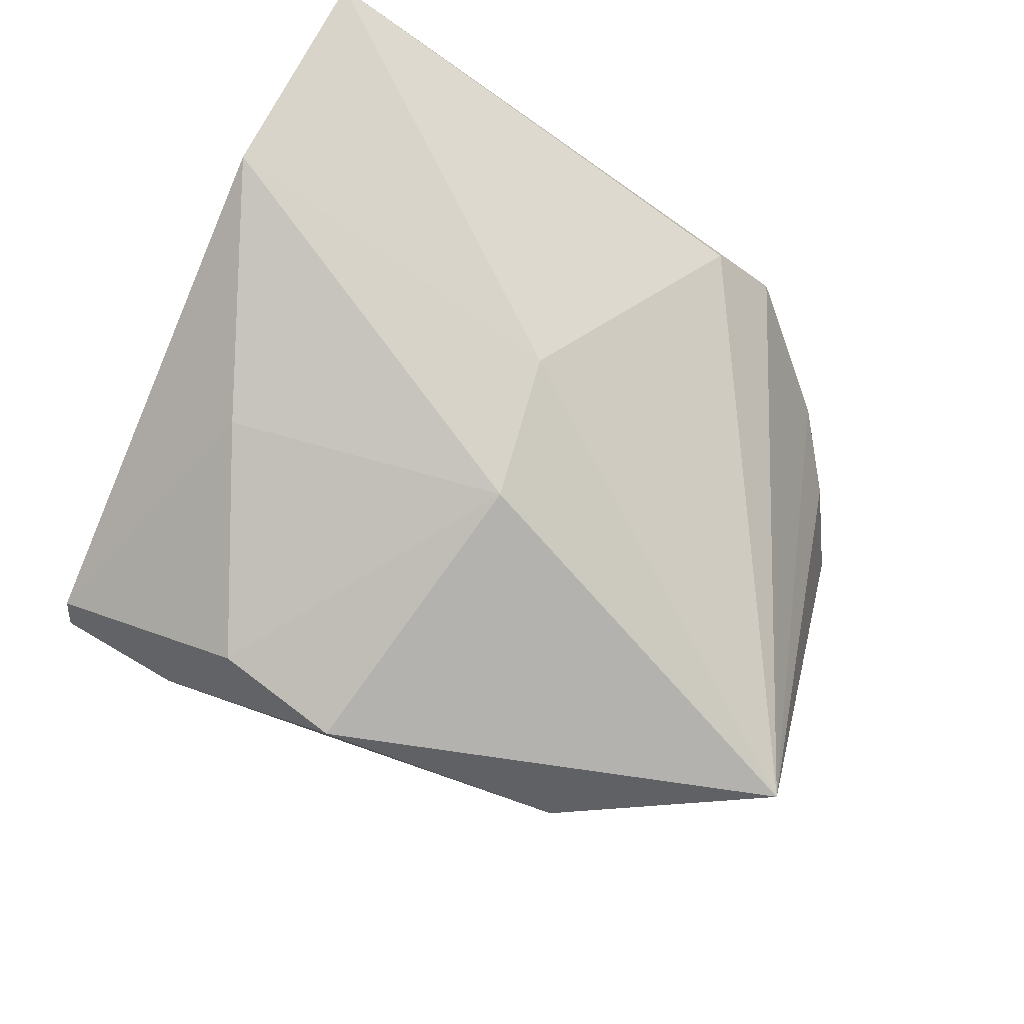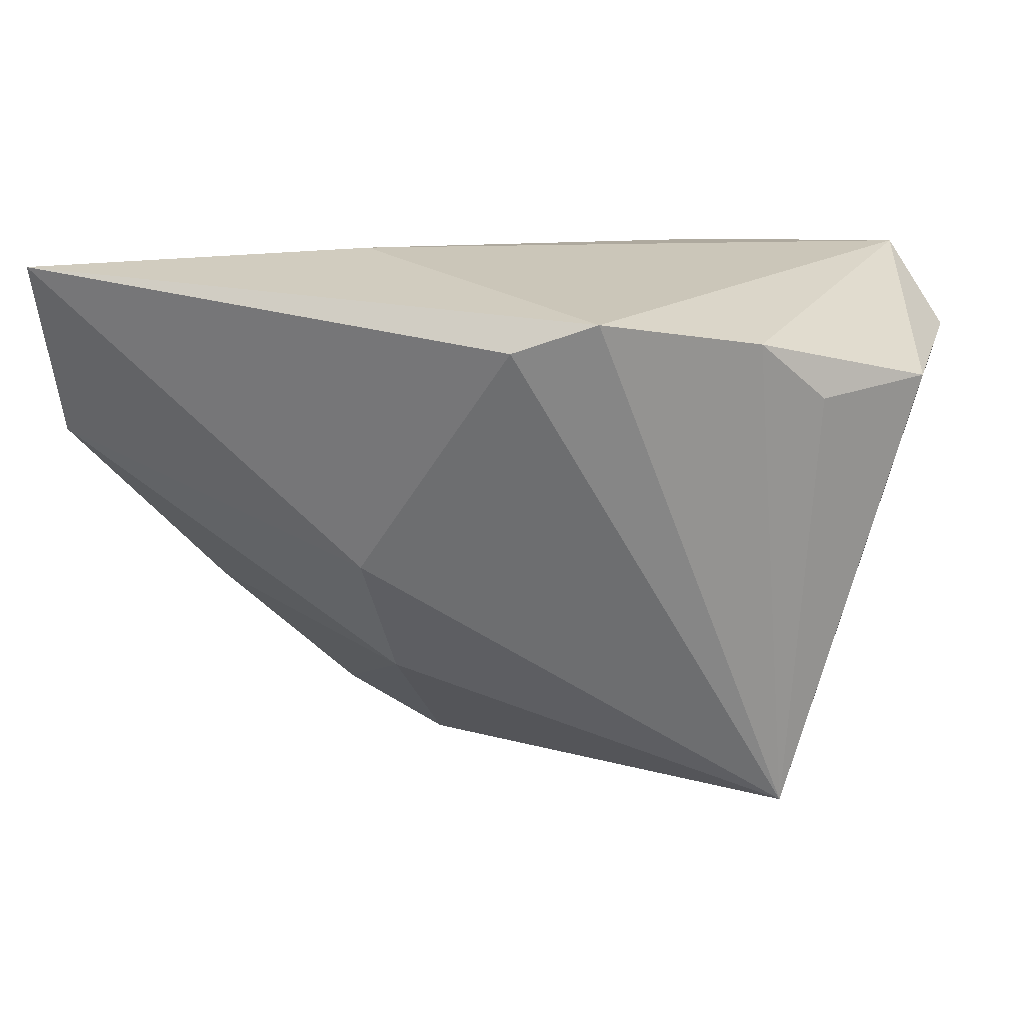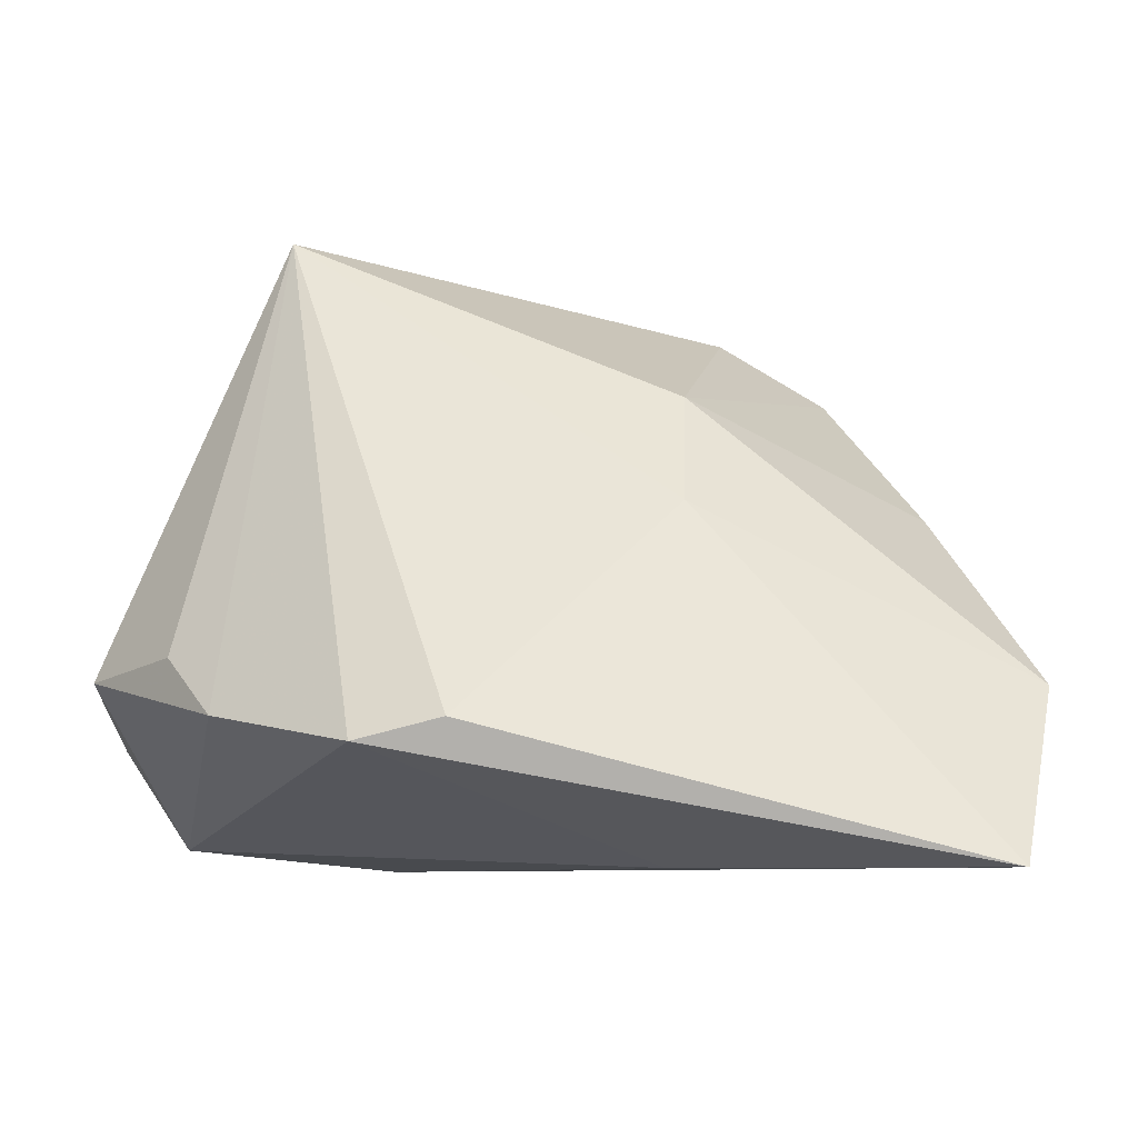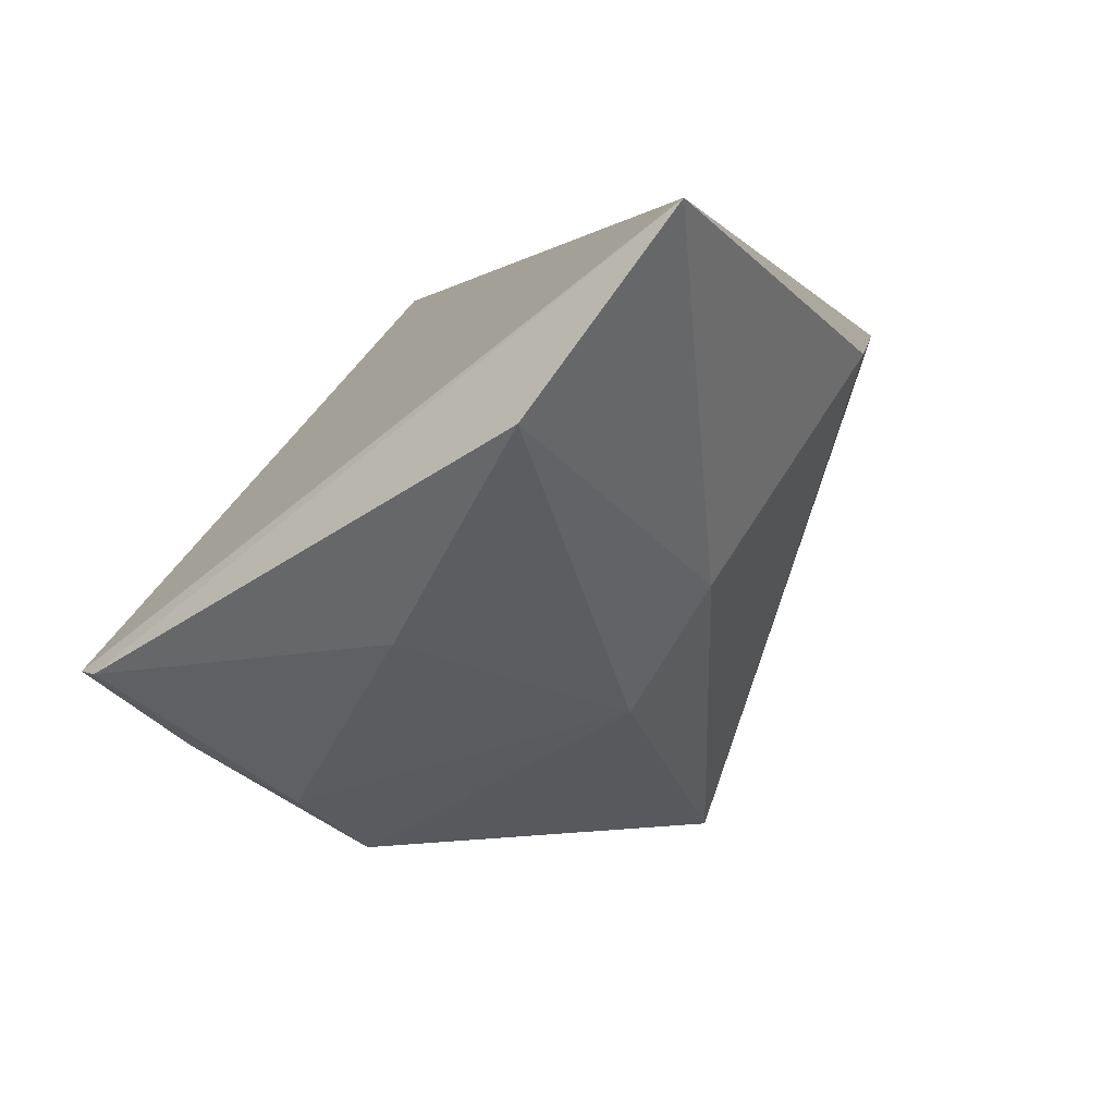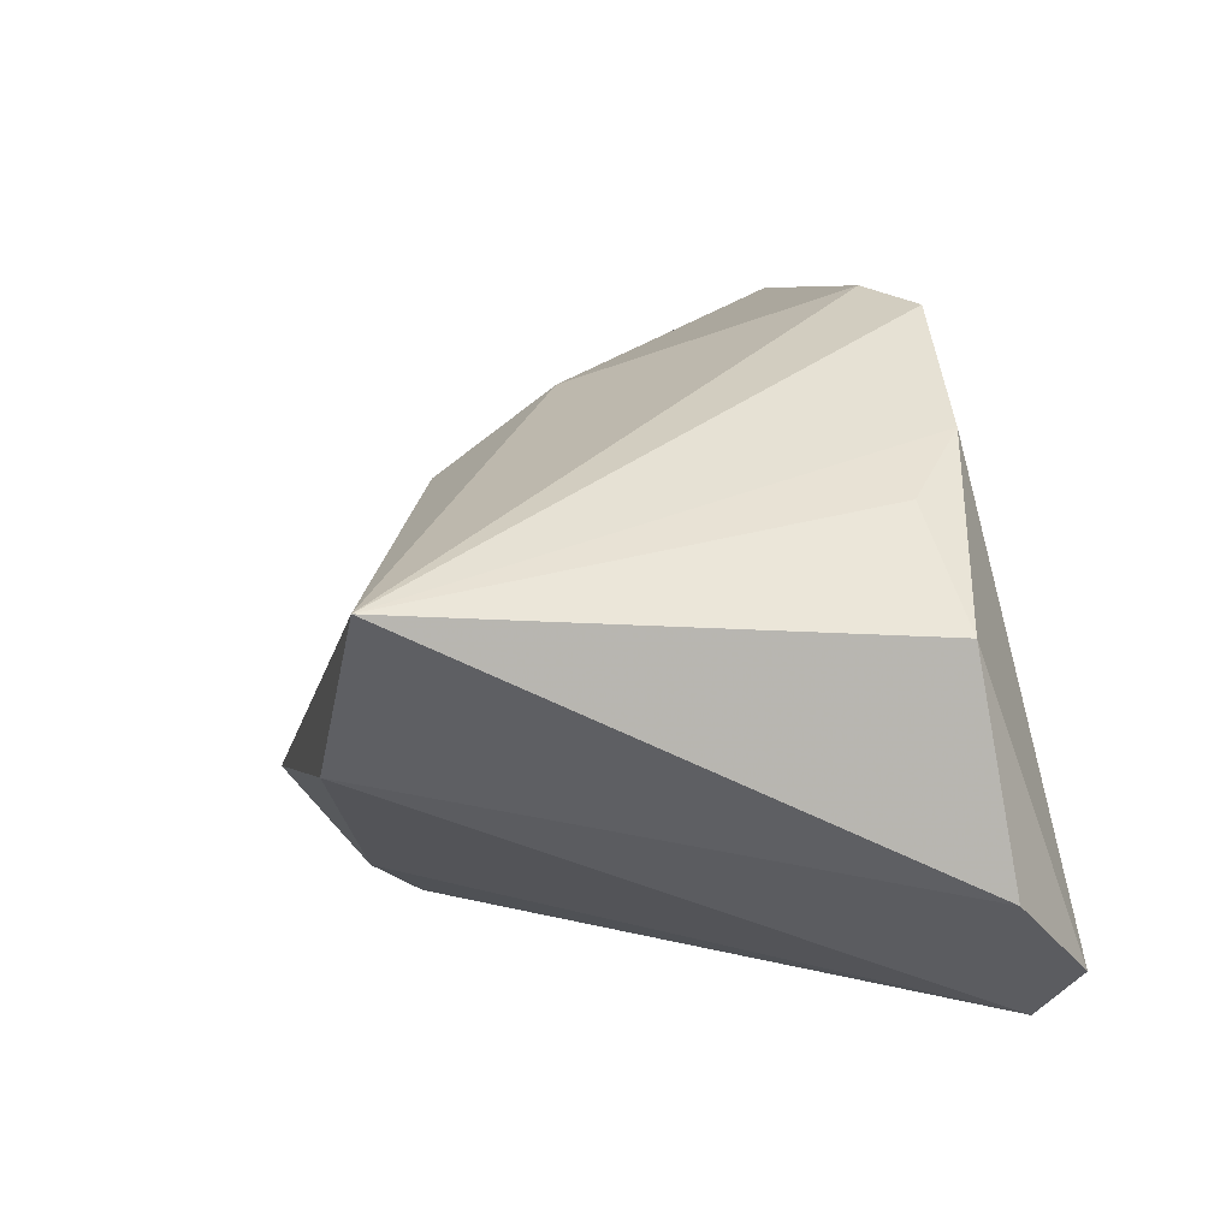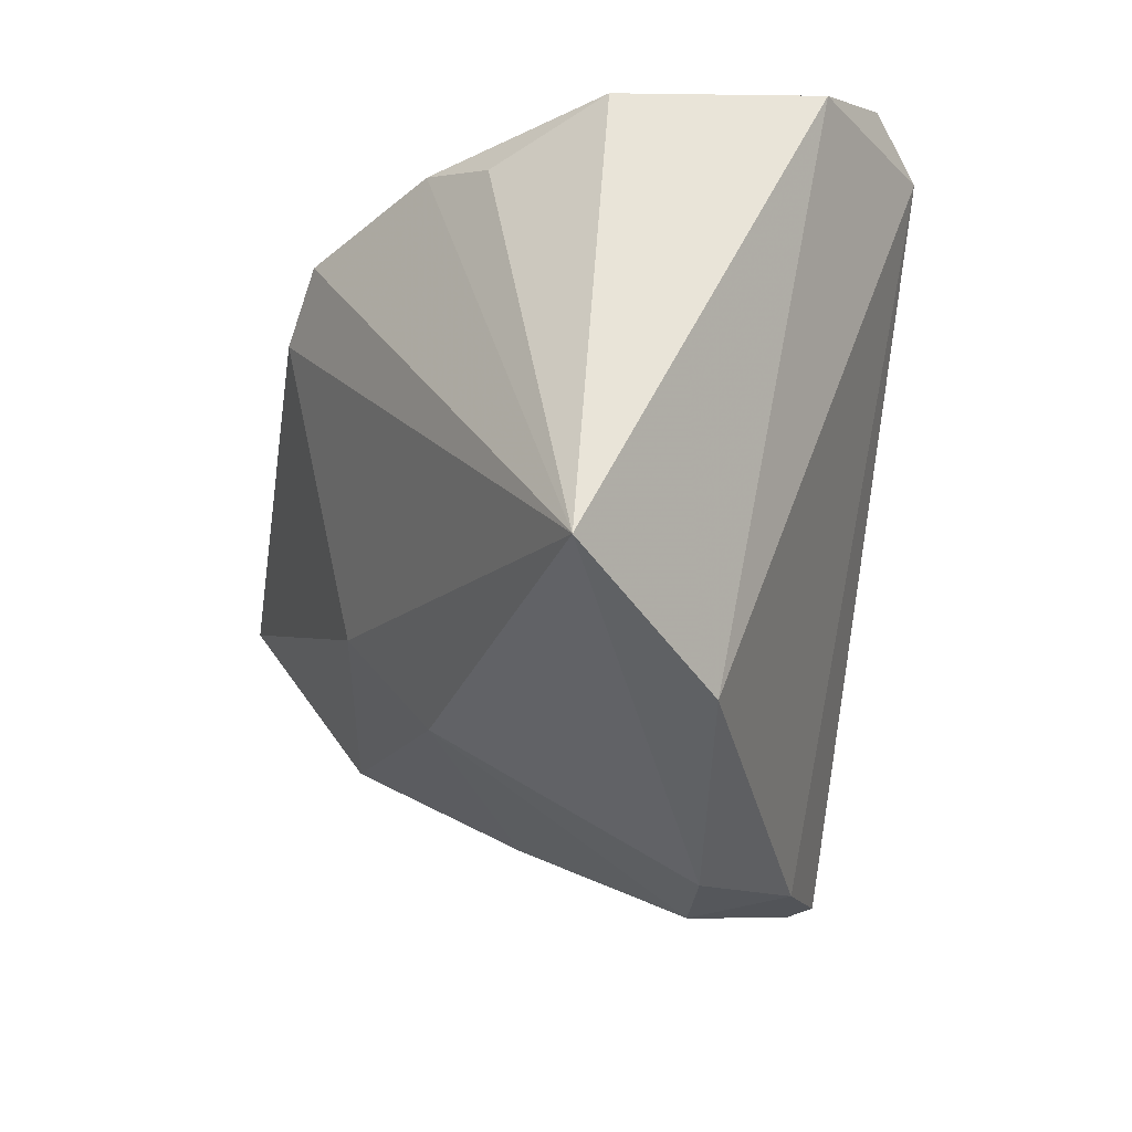
<metadata>
{"format":"obj","ext":"obj","renderer":"f3d","projection":"perspective","resolution":1024,"background":"white","views":[{"elev":-49.1,"azim":147.0,"up":"+Z"},{"elev":9.0,"azim":-164.0,"up":"+Z"},{"elev":78.0,"azim":6.1,"up":"+Y"},{"elev":-1.2,"azim":116.0,"up":"+Z"},{"elev":4.9,"azim":-105.1,"up":"+Y"},{"elev":-47.0,"azim":-97.2,"up":"+Z"}]}
</metadata>
<code>
v -0.05194 -0.02082 0.01907
v 0.01553 0.01769 0.02976
v -0.0357 0.006347 -0.04056
v 0.04522 -0.03538 -0.0186
v -0.05209 0.004232 0.01438
v 0.03078 -0.01603 -0.03358
v -0.01725 -0.02816 0.02976
v -0.04172 0.01655 0.01236
v -0.008795 0.03796 0.01864
v 0.04721 -0.03223 -0.01885
v 0.04242 0.003086 -0.01535
v -0.01863 0.03566 0.02197
v -0.03523 0.02326 0.0192
v 0.05086 0.04003 0.02787
v 0.01249 0.01707 -0.0235
v 0.05453 0.02403 0.006413
v 0.01699 -0.01503 -0.0399
v -0.04396 -0.02929 0.02976
v 0.03274 -0.02961 -0.02724
v 0.01342 0.02746 -0.009055
v -0.03582 -0.03538 0.02759
v -0.01381 -0.01197 -0.04025
f 7 4 14
f 21 4 7
f 19 4 21
f 21 7 18
f 18 1 21
f 5 1 18
f 6 19 17
f 3 1 5
f 2 7 14
f 2 18 7
f 14 12 2
f 12 18 2
f 14 4 10
f 10 16 14
f 4 19 10
f 19 6 10
f 17 3 15
f 15 6 17
f 8 3 5
f 21 1 22
f 1 3 22
f 22 19 21
f 17 19 22
f 22 3 17
f 16 10 11
f 11 10 6
f 11 15 16
f 6 15 11
f 14 16 20
f 16 15 20
f 20 15 3
f 12 3 13
f 3 8 13
f 13 8 5
f 5 18 13
f 13 18 12
f 9 12 14
f 14 20 9
f 9 3 12
f 9 20 3

</code>
